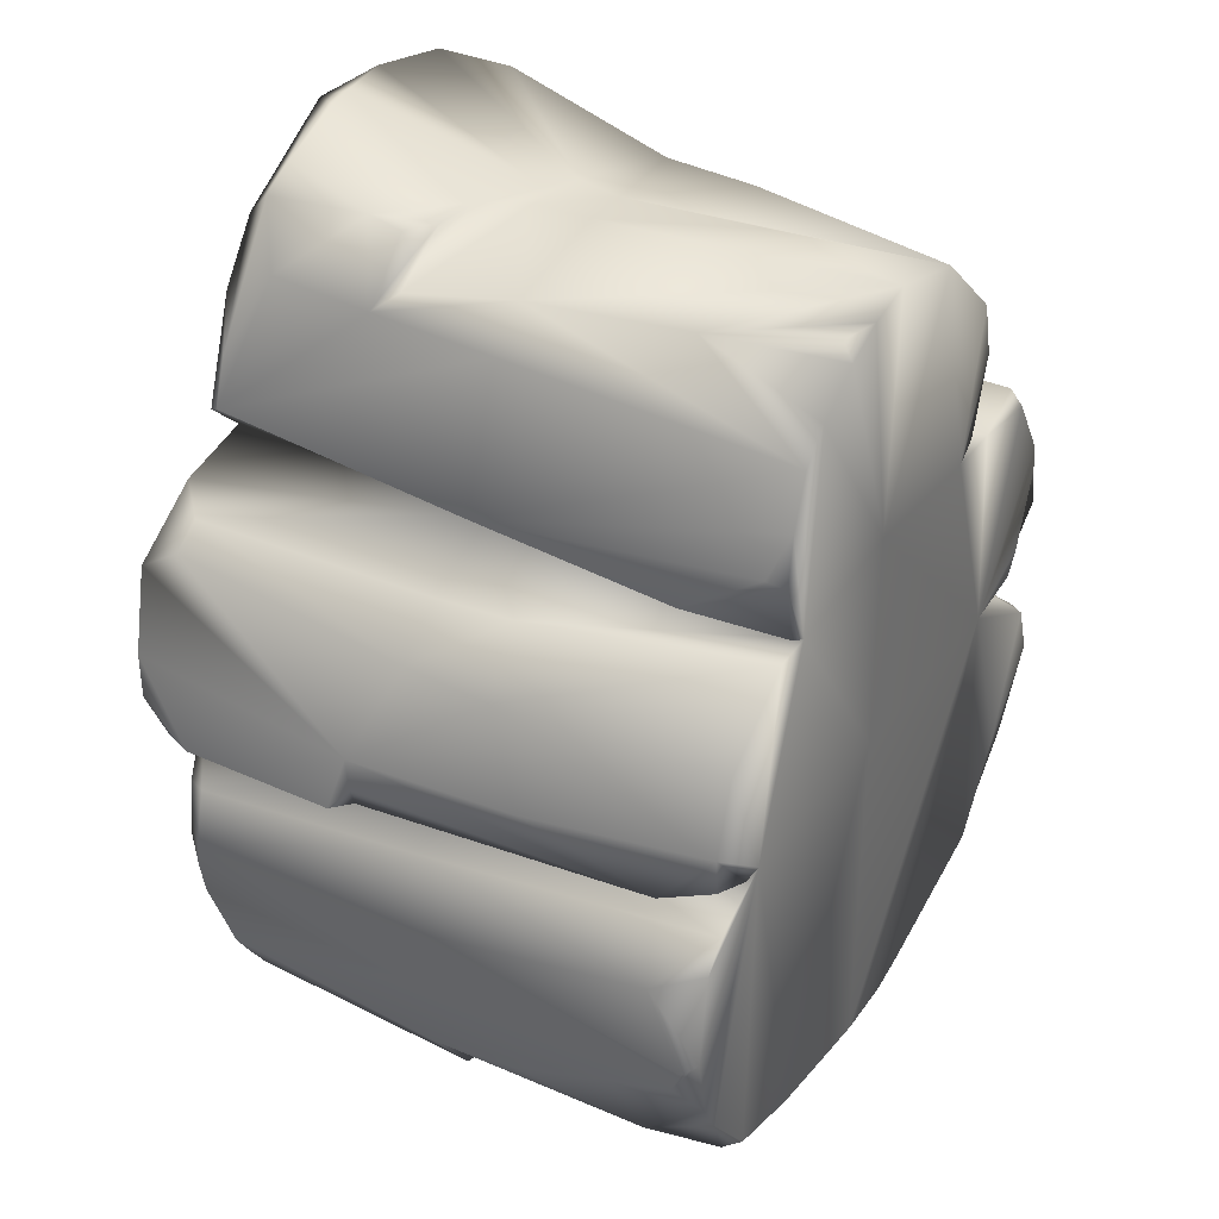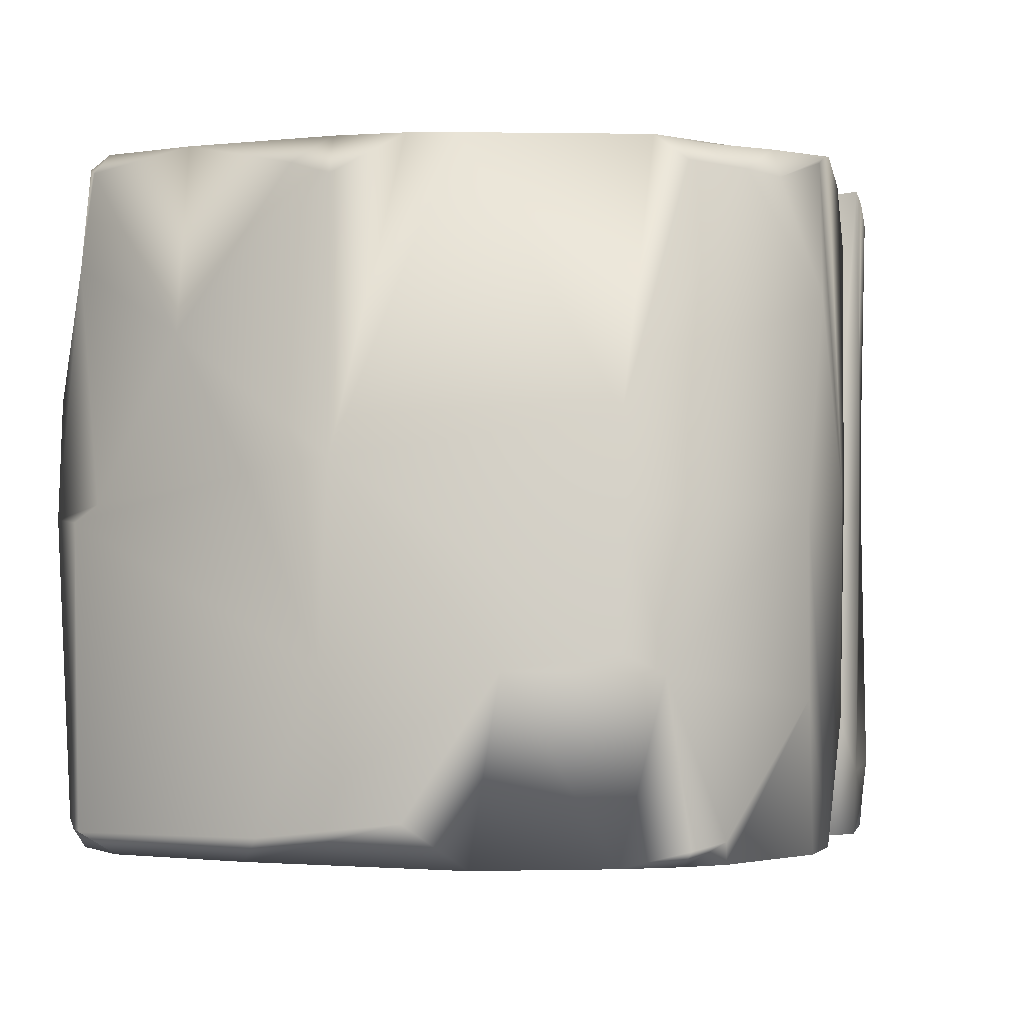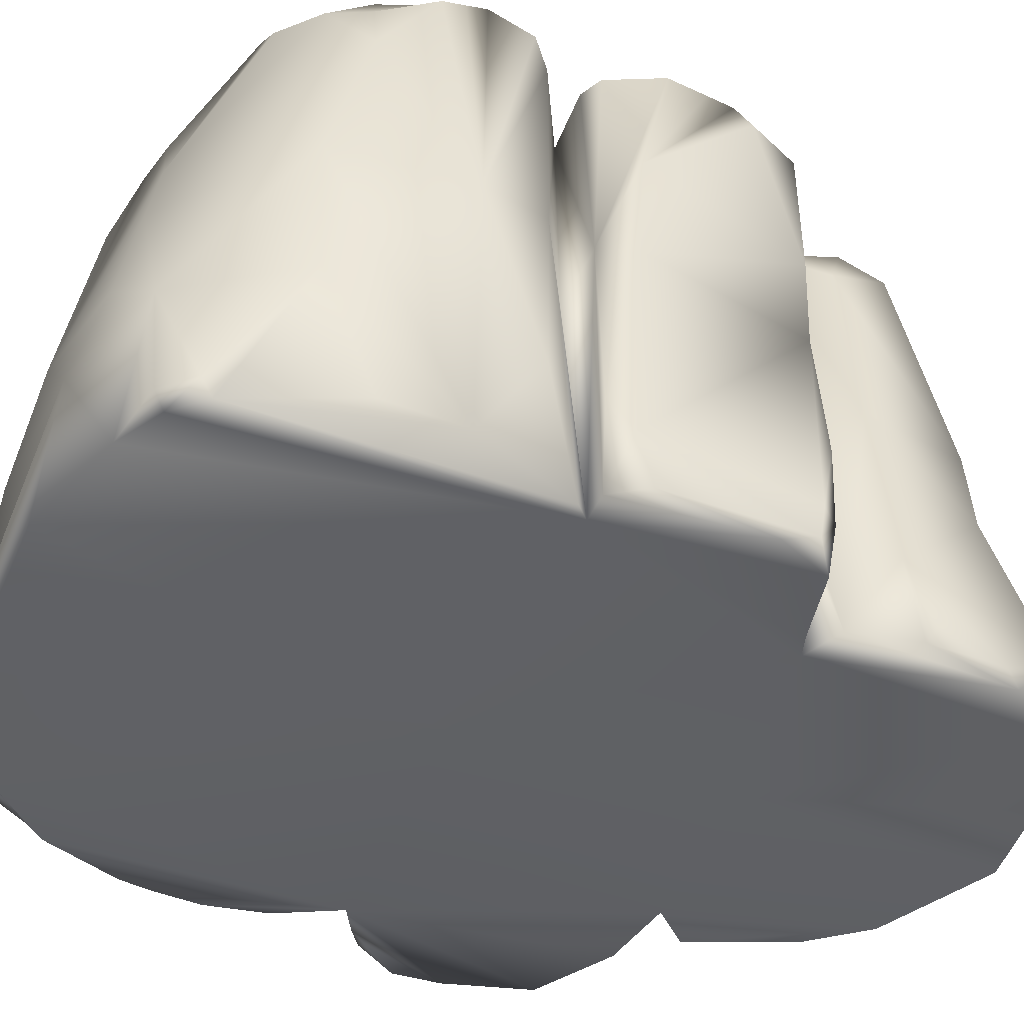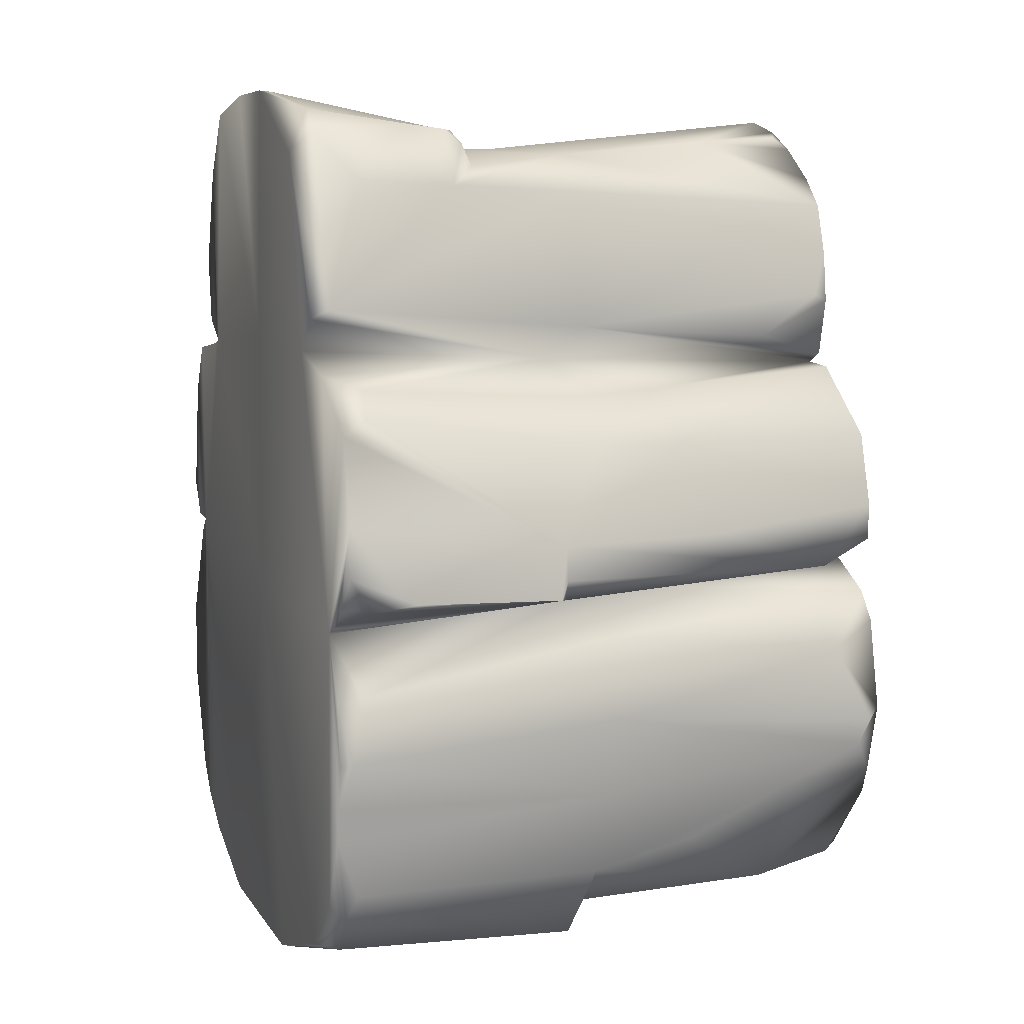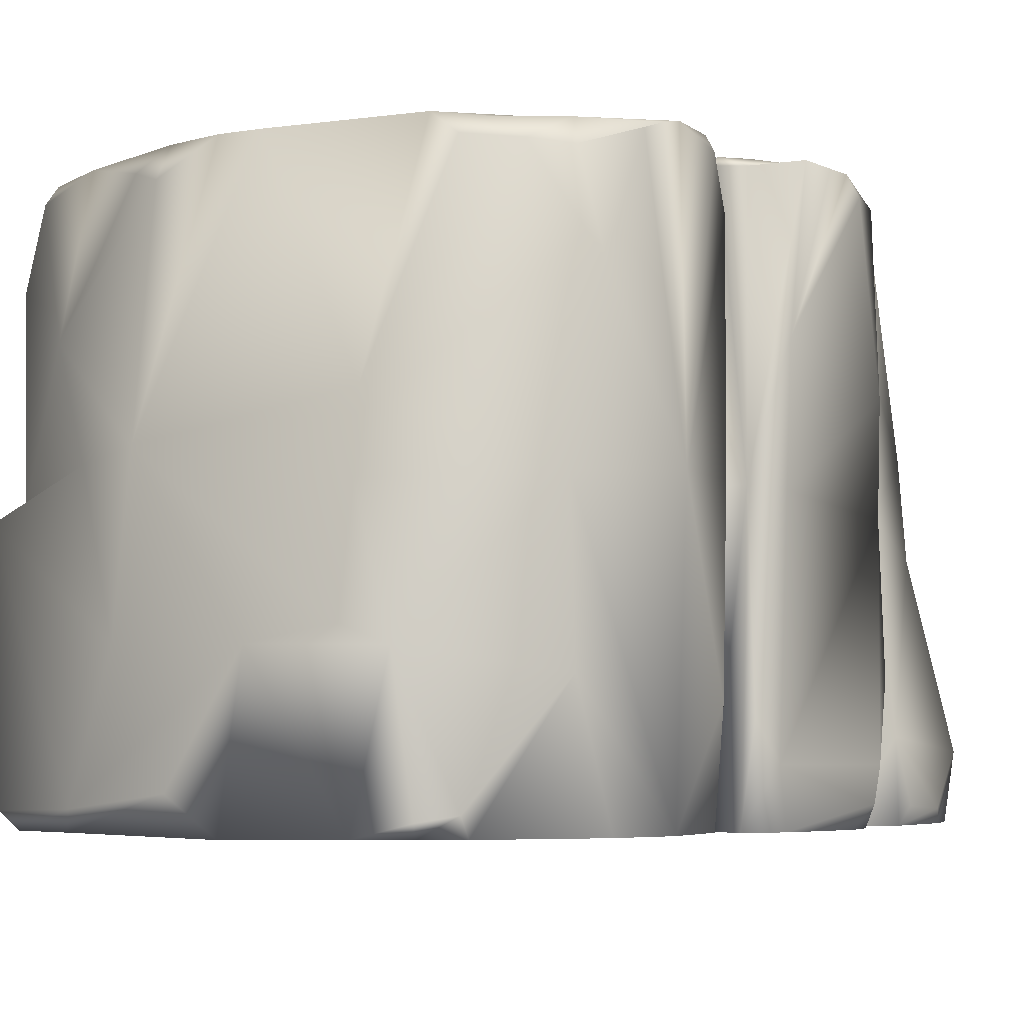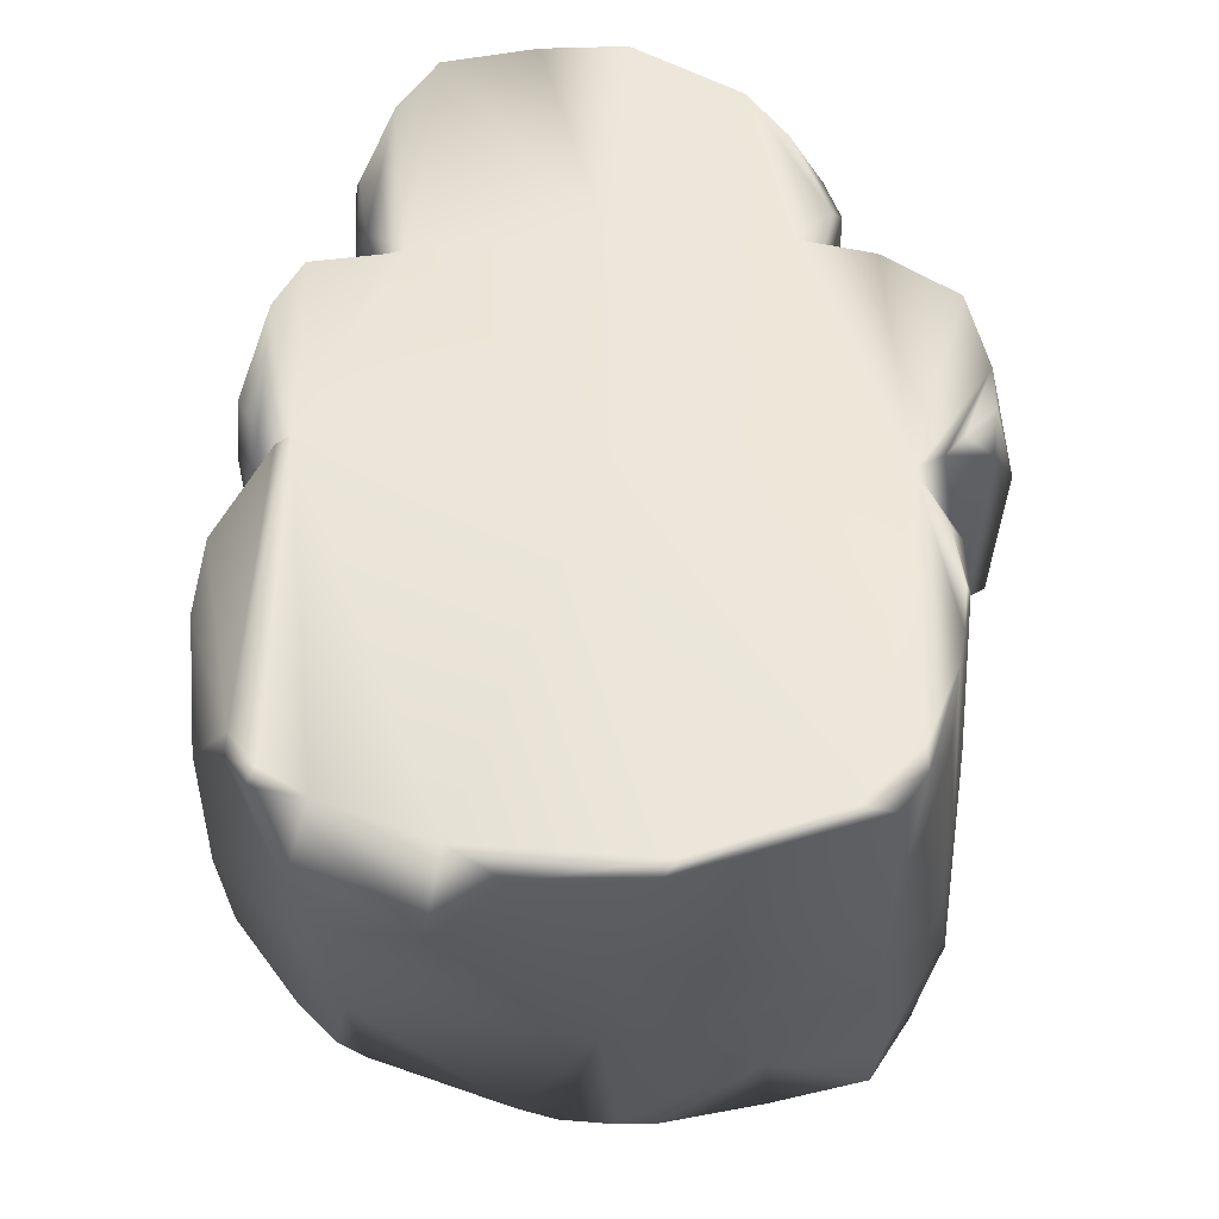
<metadata>
{"format":"obj","ext":"obj","renderer":"f3d","projection":"perspective","resolution":1024,"background":"white","views":[{"elev":35.2,"azim":122.0,"up":"+Z"},{"elev":-2.5,"azim":-160.1,"up":"+Y"},{"elev":-46.7,"azim":-108.7,"up":"+Y"},{"elev":8.2,"azim":69.3,"up":"+Z"},{"elev":-5.3,"azim":-134.5,"up":"+Y"},{"elev":-37.1,"azim":0.5,"up":"+Z"}]}
</metadata>
<code>
g default
v -132.3 -0.5 372
v 111.3 2e-06 333.3
v -129.5 481.6 284.6
v 122.3 481.6 313
v -195.3 476.6 -266.8
v 196.6 482.6 -287.5
v -225.7 -0.7879 -305.3
v 191.5 13.06 -335.1
v 253.9 436.3 -19.97
v -231.6 472.4 -19.94
v -247.4 -0.7879 -19.2
v 281.7 -0.7879 -0.7591
v 187.3 481.6 -19.46
v 238.7 481.6 -47.17
v 240.3 -0.7879 -109.6
v 218 -0.7879 -56.31
v 266.3 -0.9095 110.7
v 232.5 481.6 90.81
v -216.6 482.3 155.2
v -164.8 -0.9095 157.4
v 135.6 481.6 148.1
v 152.7 481.6 157.3
v 182.5 12.48 206.3
v 144.3 -0.9095 170.1
v -262.8 481.6 -68.41
v -170.6 481.6 -19.46
v -274.7 -0.7879 -116.2
v -222.4 -0.7879 -21.1
v -197.4 67.73 223.2
v -142.5 481.3 237.9
v -107.5 481.6 159.6
v -149.4 -1.894 160.9
v -263.2 455.2 -196.5
v -246.7 -0.7881 -278.9
v 237.3 -0.7879 -227.3
v 255.3 482.1 -204.6
v 252 298.4 93.46
v 119.6 240.8 333.8
v -124.5 213 335.6
v -180.3 240.8 219.9
v -259.7 241.5 -23.59
v -202.6 240.8 -29.1
v -275.1 240.6 -63.47
v -290.4 233.2 -232.1
v 188 235.5 -317.8
v 257.3 240.8 -204.4
v 258.8 232.9 -67.97
v 189.2 239.3 -38.42
v 288.8 176.2 -27.93
v -240.3 228.5 149
v -141.7 220.7 151.4
v 19.62 -1.237 389
v 2.176 -0.9095 175.7
v 1.6 -0.7879 -44.67
v 36.48 16.35 -383.3
v 10.04 478.5 -323.3
v 18.08 481.6 -21.09
v 18.49 481.6 165.4
v 15.39 481.6 366.5
v -196.9 228.5 -333.9
v -5.789 260.9 -366.2
v 139.2 222.1 158
v 183.6 236 187.7
v 0.4259 224.5 340.9
v -158.5 431.4 220.4
v -180.7 -0.9942 179.6
v -188.6 -0.948 237.2
v -148.4 224.9 161.7
v -124.5 481.4 173.4
v -14.89 173.2 346.2
v 118.6 150.5 342.6
v 137.2 153.1 322.7
v 0.5073 174.1 339.6
v -148.3 57.12 364.3
v -165.7 -0.5243 318.4
v -227.1 49.21 158.1
v -242.2 17.4 138.3
v -264.1 -0.7879 10.34
v -263.5 78.01 -21
v -224.7 -0.9095 149.5
v -59.82 481.6 348
v -115.9 295.3 337
v -239.8 318.9 153.4
v -252.3 481.6 100.8
v -251.7 466 116.6
v -227.9 466.7 161
v -262 481.6 41.7
v -269.9 238.9 7.574
v -269.5 347.9 13.67
v -269 46.27 -1.561
v -275.2 424.4 -62.7
v -278.5 471.6 -147.8
v -292.8 372.3 -200.2
v -249.3 456 -231.1
v -192 288.8 -325
v -218.2 459 -262.3
v -276.2 482.4 -110.2
v -232.6 479.5 -183.7
v -217.1 473.9 -243
v -257.5 474.5 -194.9
v -276.5 478.3 -127.9
v -273.3 467.8 -71.12
v -272.2 87.62 -64.34
v -234.2 -0.7879 -31.12
v -279.8 -0.788 -182
v -288.6 104.5 -225.7
v -285.9 242.4 -115.5
v -197.4 135.7 -348.1
v -5.185 125.9 -380
v -122.6 123.9 -362.2
v -219.5 121.7 -321.8
v -74.71 477.5 -312.1
v 89.26 22.26 371.7
v 169.7 12.48 245
v 149.2 47.15 312.1
v 148.7 133 306.9
v 148.2 239.6 302.4
v 144.8 481.6 289.4
v 53.58 481.6 356.4
v 112 378.8 345.9
v 77.33 469.8 350.9
v 85.03 481.6 340.3
v 184.3 408.6 176
v 163.2 481.6 204.9
v 169.7 467.6 211.2
v 158.2 481.6 246.9
v 113.8 19.25 353.2
v 108.1 106.1 359
v 47.68 157.1 356.2
v -45.33 184.3 343.2
v -46.3 220.2 337.4
v -173.5 11.4 307.1
v -193.2 14.46 246.4
v -155.3 480.7 160.2
v -61.25 27.35 -377.6
v 242.9 227.4 -274.4
v 191 222.2 -344
v 54.66 253.3 -362.6
v 207.5 400.7 -307.6
v 117.3 348.4 -340
v 244.2 429.7 -50.23
v 268.7 483.2 -146
v 269.7 439.5 -91.99
v 256.4 481.6 -70.66
v 263.5 397.9 -208.7
v 273.4 462.6 -176.6
v 0.08049 9.897 389.5
v -53.12 -0.8866 387.3
v 166.5 481.6 145.5
v 206.4 290.6 134.4
v 206 -0.9095 154.3
v 234 27.23 143.2
v 254.2 24.18 123.2
v 296.2 50.17 -22.33
v 257.1 -0.7879 -26.6
v 281.7 -0.8221 39.02
v 205.7 481.6 -19.46
v 249.1 481.6 30.68
v 247.7 481.6 0.3711
v 276.8 186 13.58
v 275.2 187.1 -14.84
v 270.1 186.9 -31.59
v 278.8 17.37 -29.79
v 240.9 -0.7879 -45.22
v 275.4 472.3 -155.2
v 269.1 236.9 -136.2
v 246.8 -0.7879 -161
v 229.4 17.92 -278.4
v -102.4 -1.917 -365.9
v 48.11 0.3211 -376.1
v 161.6 -0.8951 -337.9
v -249.5 14.57 -288.9
v -233.7 9.839 -314.5
v -190.3 -1.116 -329.8
v 85.01 151.7 354.3
v 111 137.2 355
v 173.5 -0.9095 197.7
v 143.9 -0.4998 285
v 250.6 18.68 -104.9
v 250.8 9.037 -160
v 242.8 -0.7879 -198.9
v 212.7 12.62 -303.7
v 210.1 -0.836 -291.3
v 252.6 312.5 -251.5
v 243.9 483.9 -228.3
v 205.8 469.1 -292.9
v 124.9 481.1 -306.9
v 35.55 460.2 -334.6
v 5.78 450.6 -339.5
v -41.28 477.8 -321.8
v -256.2 481.6 77.09
v -224.6 481.6 -9.675
v -236.3 481.6 10.79
v -250.2 471.4 -9.102
v 208.7 221.9 130.2
v 248.5 223.3 94.55
v 265.6 328 15.67
v -41.7 349.7 347.9
v -247.6 -0.8816 105.6
v -240.5 110.7 155.2
v -244.8 46.24 142.1
v 21.96 11.95 387.4
g RockM_mesh
f 70 129 73
f 73 129 72
f 129 175 72
f 72 175 71
f 57 58 21 13
f 45 137 138
f 24 16 151
f 151 16 17
f 17 16 156
f 16 164 156
f 164 155 156
f 155 12 156
f 31 69 30 3
f 56 57 187
f 57 13 187
f 13 6 187
f 42 43 28
f 28 43 104
f 43 103 104
f 35 46 181
f 181 46 180
f 166 180 46
f 48 16 179 47
f 162 16 48
f 154 156 12
f 11 78 90 79
f 38 72 116 117
f 2 24 177 178
f 150 195 196 37
f 34 105 106 172
f 171 183 16
f 183 35 16
f 35 181 16
f 181 167 16
f 16 167 15
f 42 28 41
f 28 11 41
f 11 79 41
f 74 132 75 1
f 59 119 58
f 119 122 58
f 122 4 58
f 58 4 21
f 86 134 19
f 7 34 172 173
f 136 137 45
f 63 23 62
f 24 62 177
f 62 23 177
f 119 121 122
f 3 30 65
f 26 42 41 10
f 26 91 43 42
f 97 102 25
f 45 138 140 139
f 139 184 136
f 14 141 143 144
f 47 141 48
f 13 48 14
f 48 141 14
f 9 161 162
f 158 197 9
f 20 32 76
f 66 68 51 32
f 84 191 89
f 87 89 191
f 157 159 9
f 6 13 185
f 185 13 36
f 36 13 142
f 142 13 144
f 13 14 144
f 25 26 98 97
f 31 26 134
f 134 26 19
f 19 26 84
f 84 26 191
f 191 26 193
f 26 192 193
f 29 66 67 133
f 32 20 28
f 20 80 28
f 80 199 28
f 28 199 11
f 11 199 78
f 7 28 34
f 28 104 34
f 104 27 34
f 27 105 34
f 52 53 24 2
f 53 54 16 24
f 54 170 171 16
f 32 53 1
f 1 53 148
f 53 52 148
f 32 28 54 53
f 170 54 169
f 54 28 169
f 169 28 174
f 7 174 28
f 110 111 108
f 57 56 26
f 56 190 26
f 190 112 26
f 5 26 112
f 26 31 58 57
f 59 58 81
f 58 31 81
f 31 3 81
f 95 96 5
f 112 95 5
f 149 150 37 18
f 62 21 63
f 21 22 63
f 22 123 63
f 120 118 4
f 39 130 131
f 39 131 82
f 59 81 198
f 81 82 131 198
f 51 68 69 31
f 3 65 82
f 65 40 82
f 40 39 82
f 1 75 32
f 32 75 66
f 67 66 75
f 40 68 66 29
f 69 68 40 65
f 147 148 52
f 113 52 2
f 38 64 73 72
f 132 133 67 75
f 76 32 51 50 200
f 76 80 20
f 88 90 50
f 200 201 76
f 76 201 77
f 90 78 77
f 76 77 80
f 82 81 3
f 30 69 65
f 84 85 86 19
f 86 85 83
f 41 88 89
f 79 90 88 41
f 41 89 87 194
f 25 102 91 26
f 93 92 33
f 94 93 33
f 60 44 95
f 44 93 95
f 93 94 95
f 94 96 95
f 98 5 99 100
f 97 98 100 101
f 96 99 5
f 94 100 99 96
f 101 100 33 92
f 33 100 94
f 44 107 93
f 97 101 107
f 101 92 107
f 107 92 93
f 98 26 5
f 104 103 27
f 107 44 27
f 44 106 27
f 106 105 27
f 107 27 103 43
f 97 107 102
f 102 107 91
f 107 43 91
f 109 110 61
f 55 135 110 109
f 189 190 56
f 127 128 113
f 2 127 113
f 23 116 115 114
f 117 116 23 63
f 117 63 118
f 118 63 126
f 126 63 125
f 63 123 125
f 64 38 59
f 38 120 59
f 59 120 119
f 120 121 119
f 38 117 118 120
f 122 121 120 4
f 124 125 123 22
f 126 125 124
f 4 118 21
f 118 126 21
f 126 124 21
f 21 124 22
f 71 175 176
f 114 127 2 178
f 127 115 128
f 115 116 128
f 128 116 176
f 176 116 71
f 116 72 71
f 147 202 129 70
f 73 130 70
f 131 130 73 64
f 40 29 39
f 39 29 74
f 74 29 132
f 29 133 132
f 31 134 51
f 51 134 50
f 50 134 83
f 134 86 83
f 173 174 7
f 136 168 137
f 168 182 137
f 182 8 137
f 61 138 109
f 8 55 137
f 55 109 137
f 138 137 109
f 139 136 45
f 56 188 189
f 186 187 6
f 142 165 146 36
f 144 143 142
f 47 143 141
f 146 166 46 145
f 36 146 145
f 147 70 148
f 70 130 148
f 148 130 1
f 1 130 74
f 21 62 150 149
f 195 62 152
f 24 151 62
f 151 152 62
f 153 152 151 17
f 155 163 12
f 160 156 154 49
f 21 149 13
f 149 18 13
f 18 158 13
f 13 158 157
f 158 159 157
f 9 159 158
f 37 160 197 158 18
f 161 160 49
f 162 161 49
f 162 48 9
f 13 157 48
f 9 48 157
f 16 162 164
f 164 162 163
f 163 162 154
f 49 154 162
f 164 163 155
f 12 163 154
f 142 143 165
f 136 184 145 46
f 47 166 143
f 143 166 165
f 165 166 146
f 47 179 180 166
f 46 35 168 136
f 170 169 135 55
f 171 170 55 8
f 182 183 171 8
f 111 44 60 108
f 135 169 110
f 169 174 110
f 110 174 111
f 174 173 111
f 44 111 106
f 173 172 111
f 172 106 111
f 61 110 108 60
f 74 130 39
f 202 113 129
f 113 128 129
f 129 128 175
f 176 175 128
f 178 177 23 114
f 114 115 127
f 179 16 15
f 180 179 15 167
f 181 180 167
f 35 183 182 168
f 185 186 6
f 184 139 145
f 145 139 36
f 36 139 185
f 139 186 185
f 187 188 56
f 188 187 140
f 187 186 140
f 139 140 186
f 138 61 140
f 188 140 189
f 189 140 61
f 60 95 61
f 95 112 61
f 112 190 61
f 61 190 189
f 191 193 194 87
f 10 192 26
f 194 193 192 10
f 41 194 10
f 84 89 85
f 85 89 83
f 89 88 83
f 88 50 83
f 37 196 160
f 156 160 17
f 17 160 153
f 196 195 152 153
f 9 197 160 161
f 64 198 131
f 59 198 64
f 80 77 199
f 78 199 77
f 50 90 201 200
f 77 201 90
f 52 202 147
f 52 113 202
f 160 196 153
f 150 62 195

</code>
